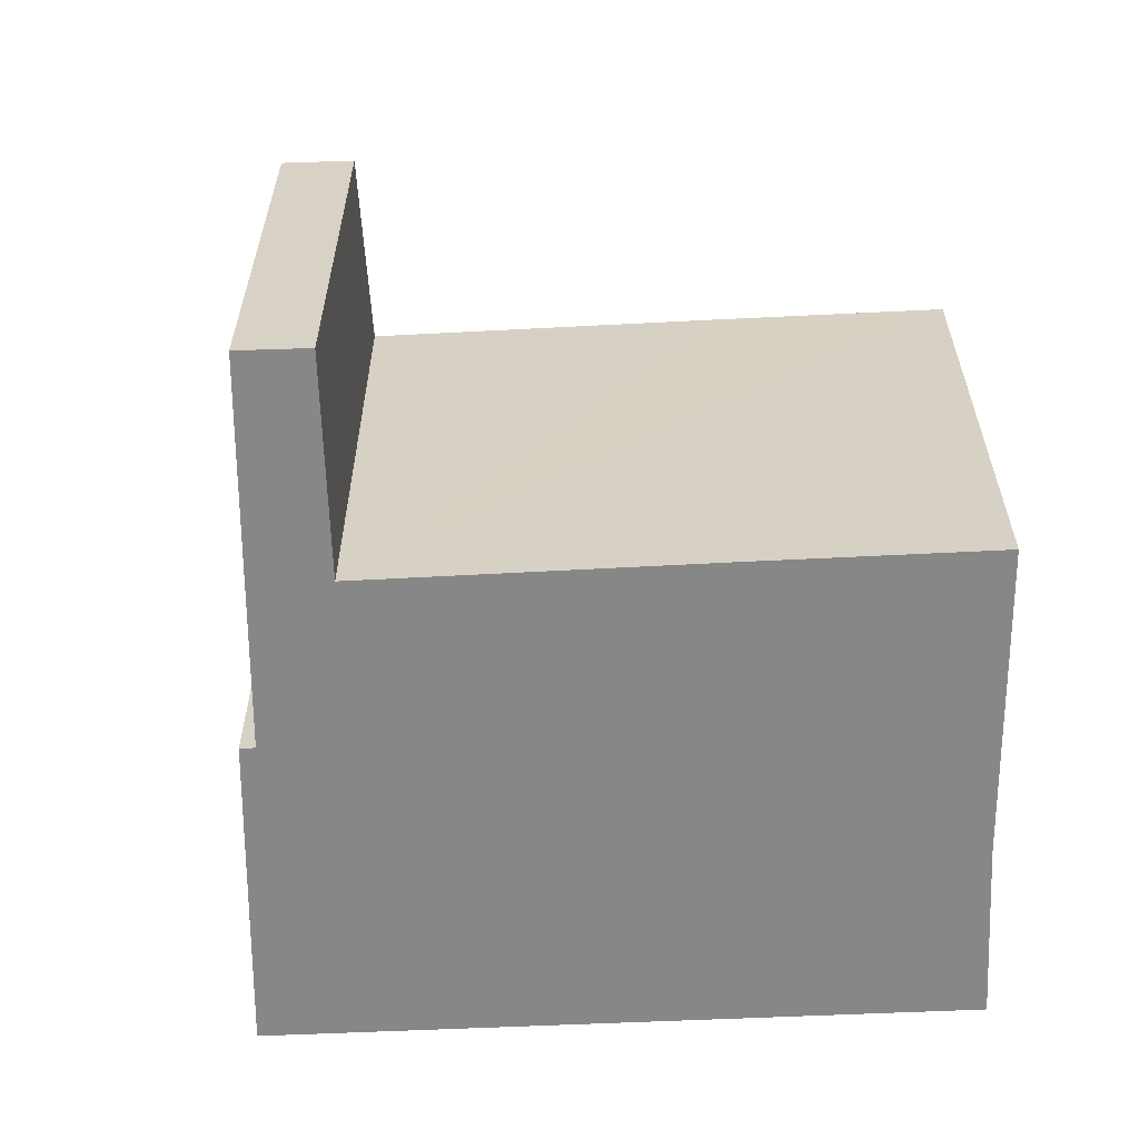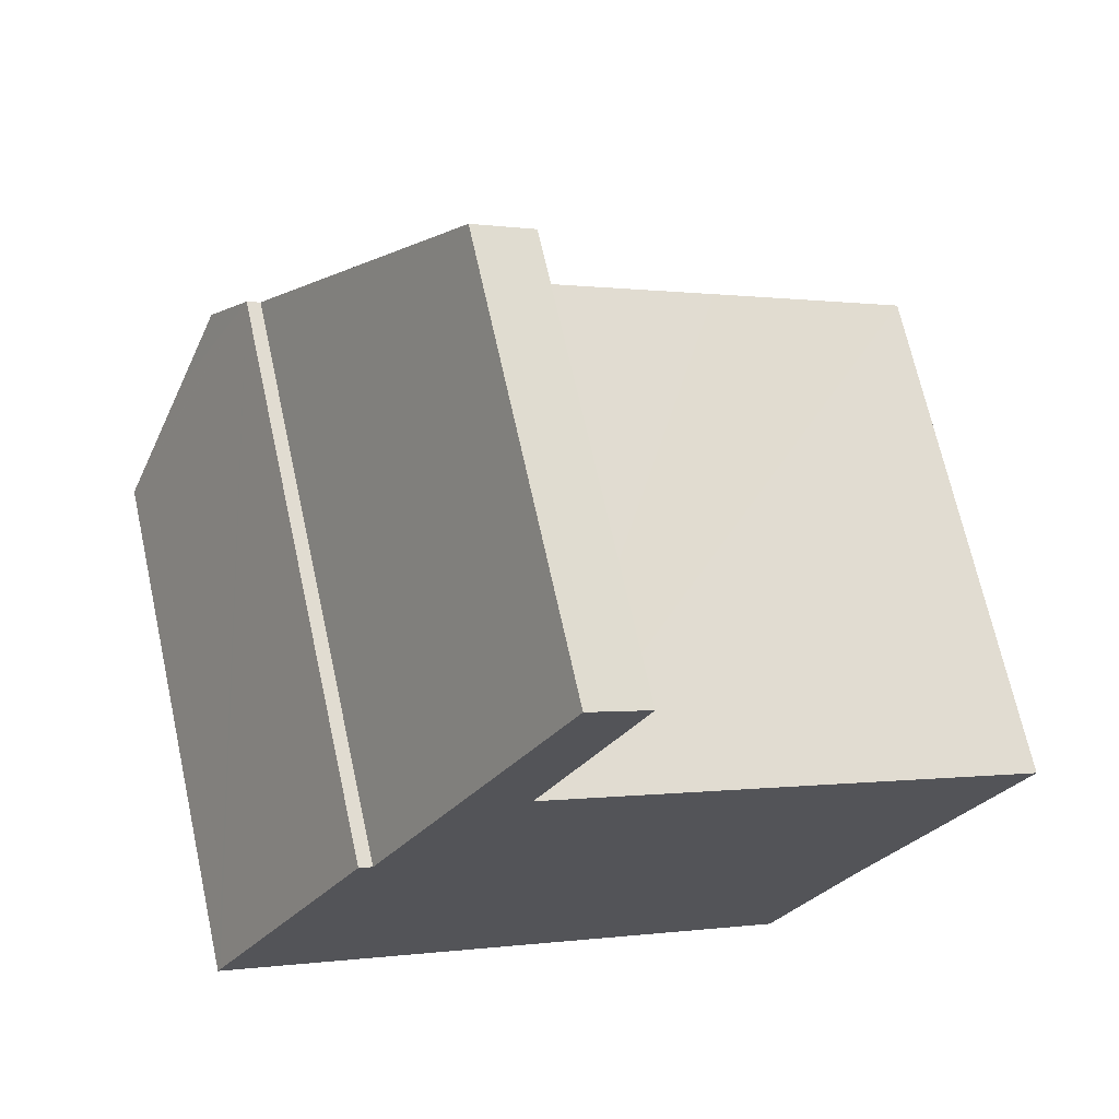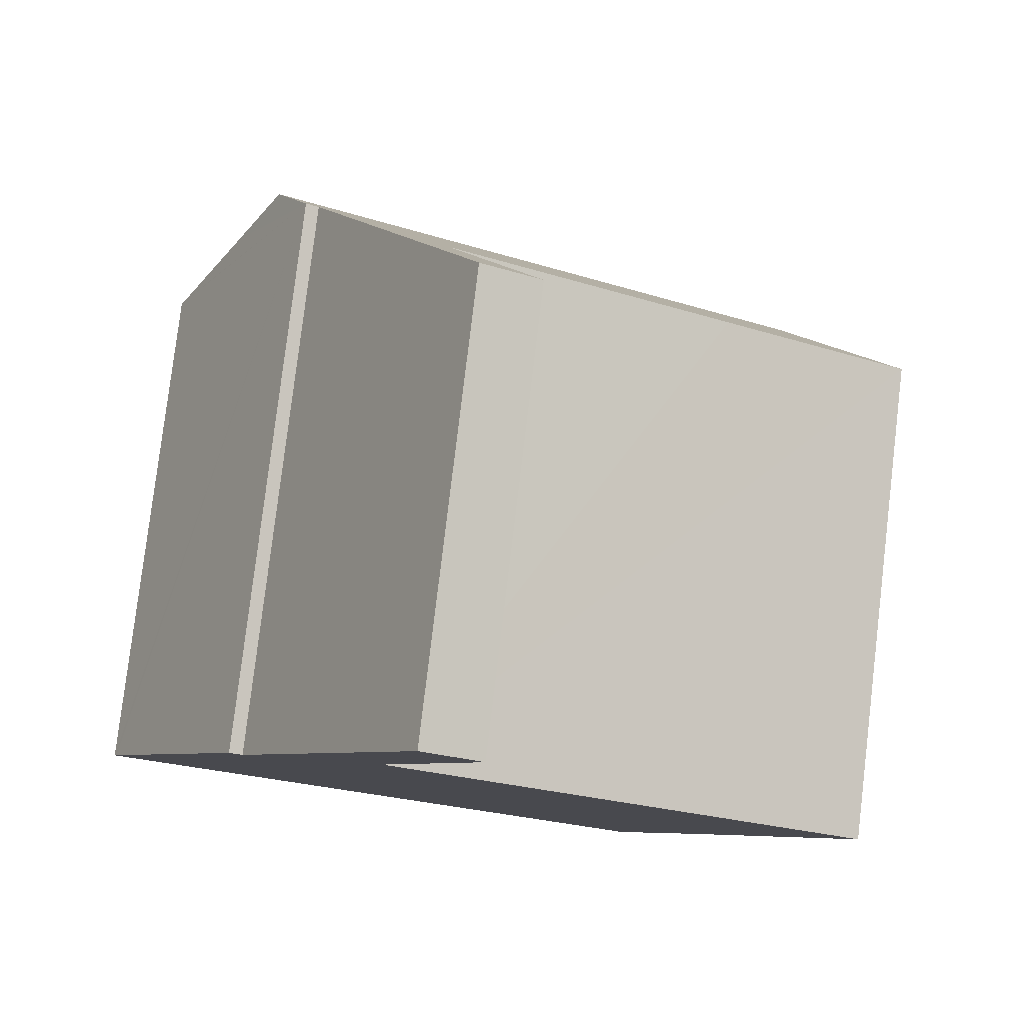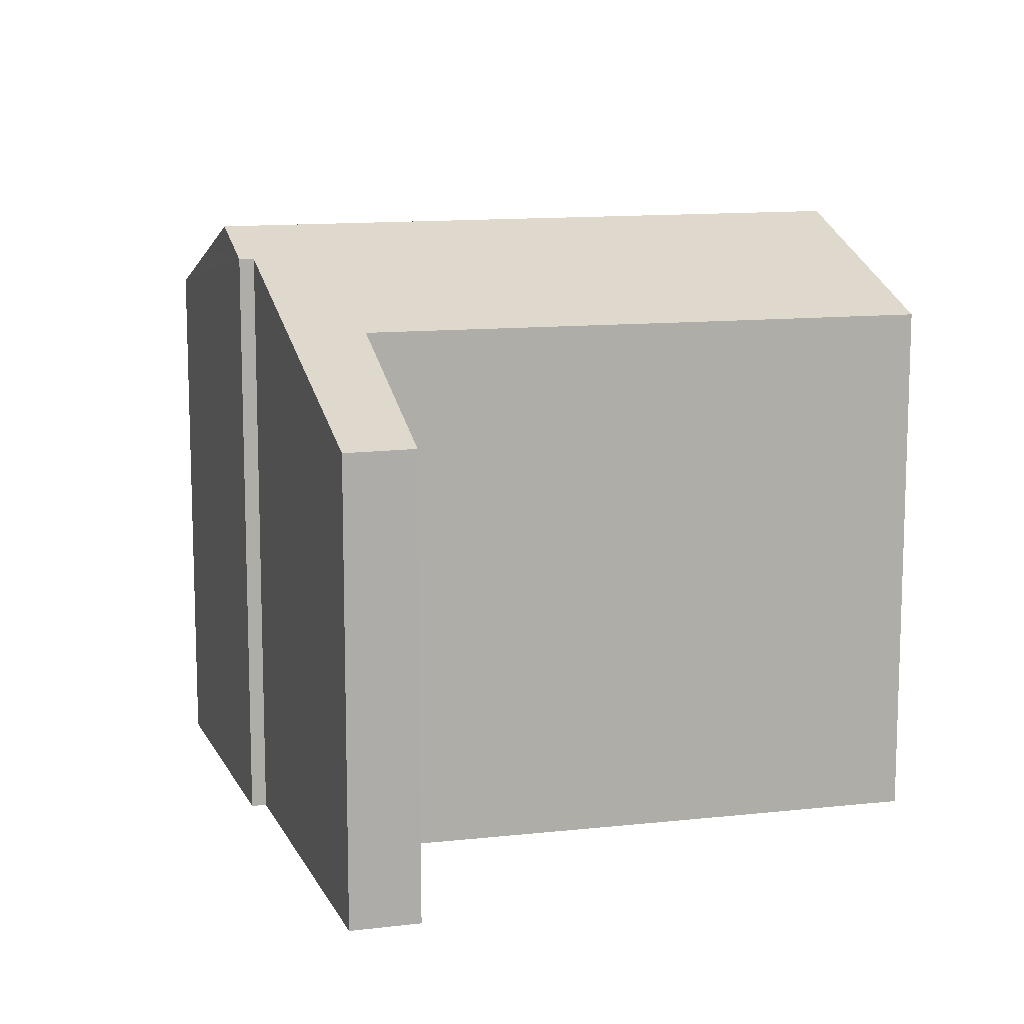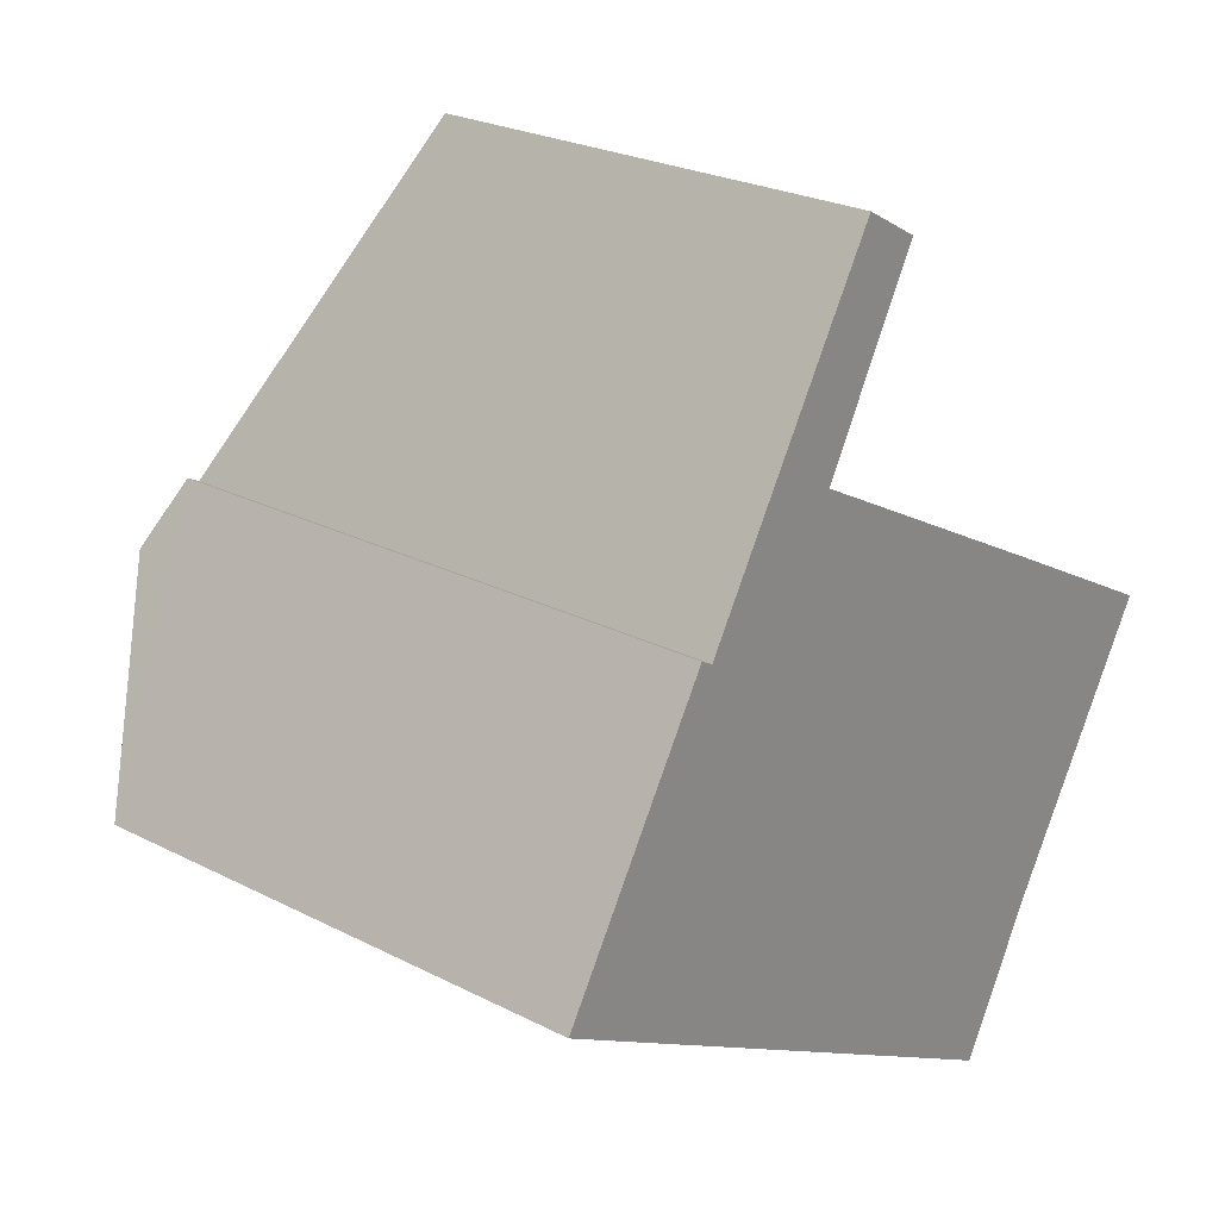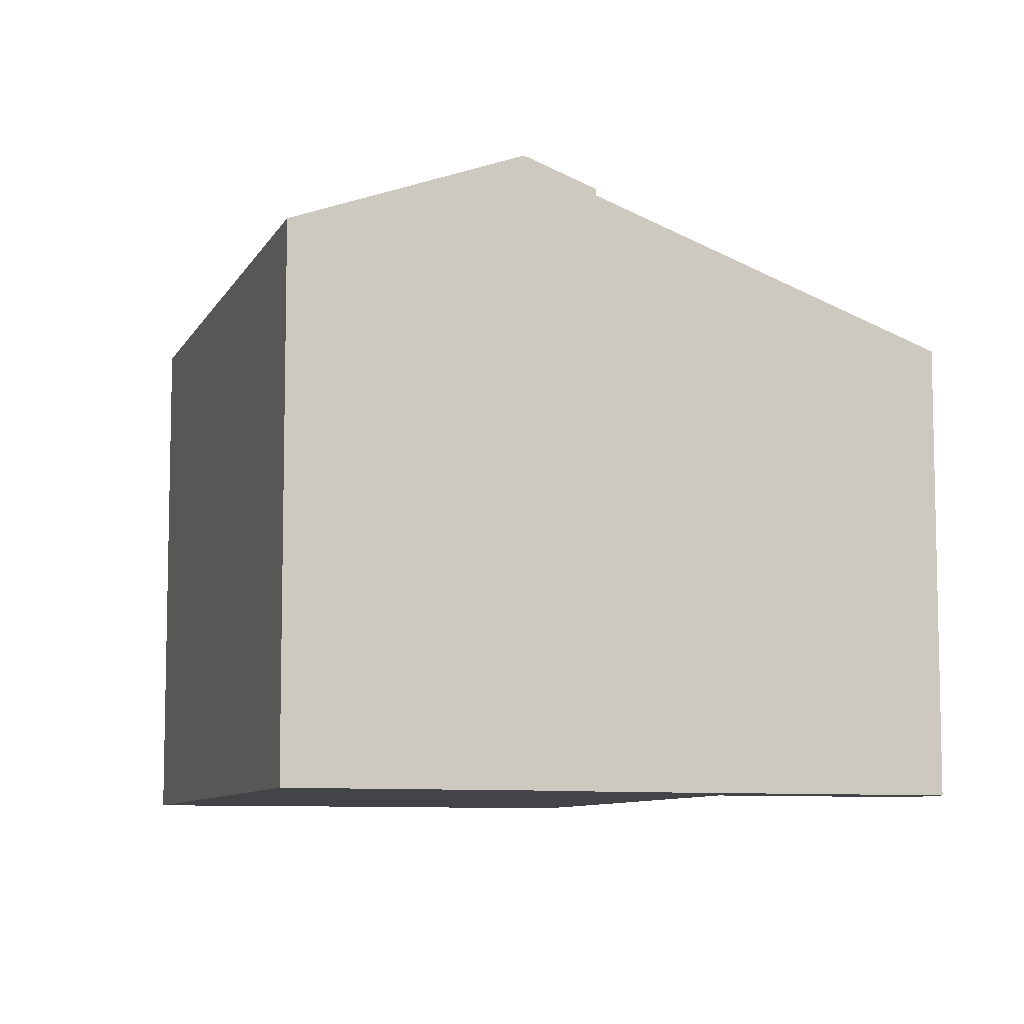
<metadata>
{"format":"obj","ext":"obj","renderer":"f3d","projection":"perspective","resolution":1024,"background":"white","views":[{"elev":-62.3,"azim":31.2,"up":"+Y"},{"elev":68.4,"azim":-12.4,"up":"+Z"},{"elev":79.6,"azim":6.8,"up":"+Z"},{"elev":12.3,"azim":13.5,"up":"+Y"},{"elev":24.8,"azim":-50.0,"up":"+Z"},{"elev":-8.2,"azim":-78.3,"up":"+Y"}]}
</metadata>
<code>
v  16.55 14.39 -2.735
v  14.64 12.4 4.666
v  19.46 12.39 2.065
v  2.873 14.39 4.726
v  7.591 12.43 8.426
v  4.085 13.77 6.054
v  6.082 12.39 9.383
v  8.604 10.64 13.59
v  3.777 13.77 6.219
v  7.648 12.39 8.529
v  10.03 10.65 12.79
v  0 12.42 7.606e-16
v  13.96 12.52 -7.315
v  13.83 12.42 -7.544
v  15.78 13.86 -4.011
v  1.731 13.61 2.842
v  0.062 12.46 0.103
v  10.03 -7.831e-16 12.79
v  8.604 -8.321e-16 13.59
v  7.591 -5.159e-16 8.426
v  19.46 -1.264e-16 2.065
v  14.64 -2.857e-16 4.666
v  3.777 -3.808e-16 6.219
v  4.085 -3.707e-16 6.054
v  7.648 -5.223e-16 8.529
v  15.78 2.456e-16 -4.011
v  16.55 1.675e-16 -2.735
v  13.83 4.619e-16 -7.544
v  13.96 4.479e-16 -7.315
v  0 0 0
v  0.062 -6.307e-18 0.103
v  1.731 -1.74e-16 2.842
v  2.873 -2.894e-16 4.726
v  6.082 -5.745e-16 9.383
g defaultobject
f 1 2 3
f 2 1 4
f 2 4 5
f 5 4 6
f 5 6 7
f 5 7 8
f 6 4 9
f 10 8 11
f 8 10 5
f 12 13 14
f 13 12 15
f 15 12 1
f 1 12 16
f 1 16 4
f 16 12 17
f 8 18 11
f 18 8 19
f 20 2 5
f 2 20 3
f 3 20 21
f 21 20 22
f 23 6 9
f 6 23 24
f 18 10 11
f 10 18 5
f 5 18 20
f 20 18 25
f 21 1 3
f 1 21 15
f 15 21 26
f 26 21 27
f 26 13 15
f 13 26 14
f 14 26 28
f 28 26 29
f 28 12 14
f 12 28 30
f 16 9 4
f 9 16 17
f 9 17 12
f 9 12 30
f 9 30 31
f 9 31 23
f 23 31 32
f 23 32 33
f 24 7 6
f 7 24 8
f 8 24 19
f 19 24 34
f 19 25 18
f 25 19 34
f 25 34 20
f 22 27 21
f 27 22 26
f 26 22 29
f 29 22 28
f 28 22 30
f 30 22 20
f 30 20 24
f 24 20 34
f 30 24 32
f 32 24 33
f 33 24 23
f 30 32 31

</code>
